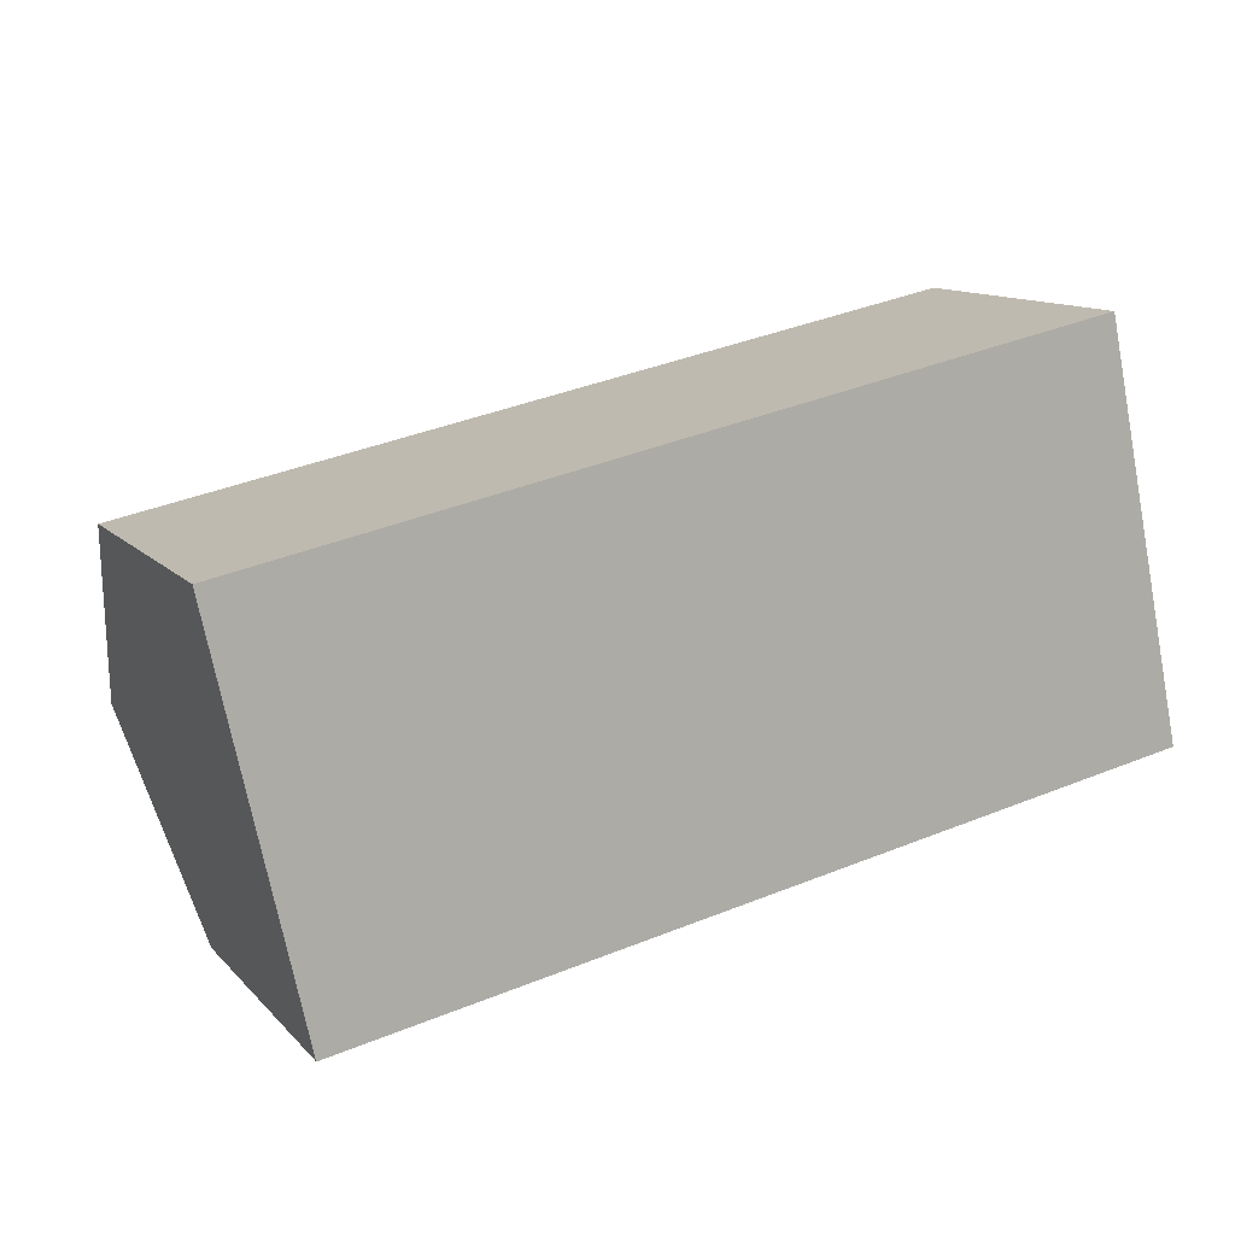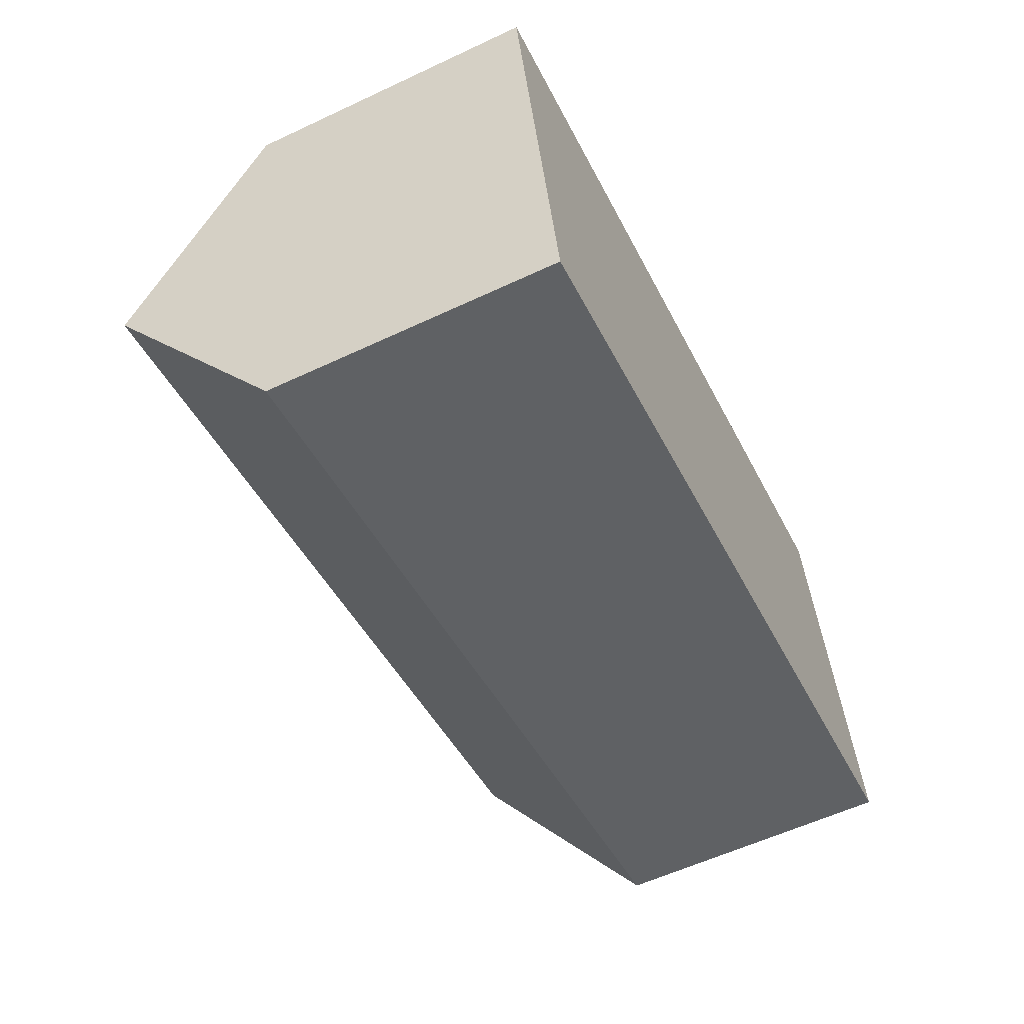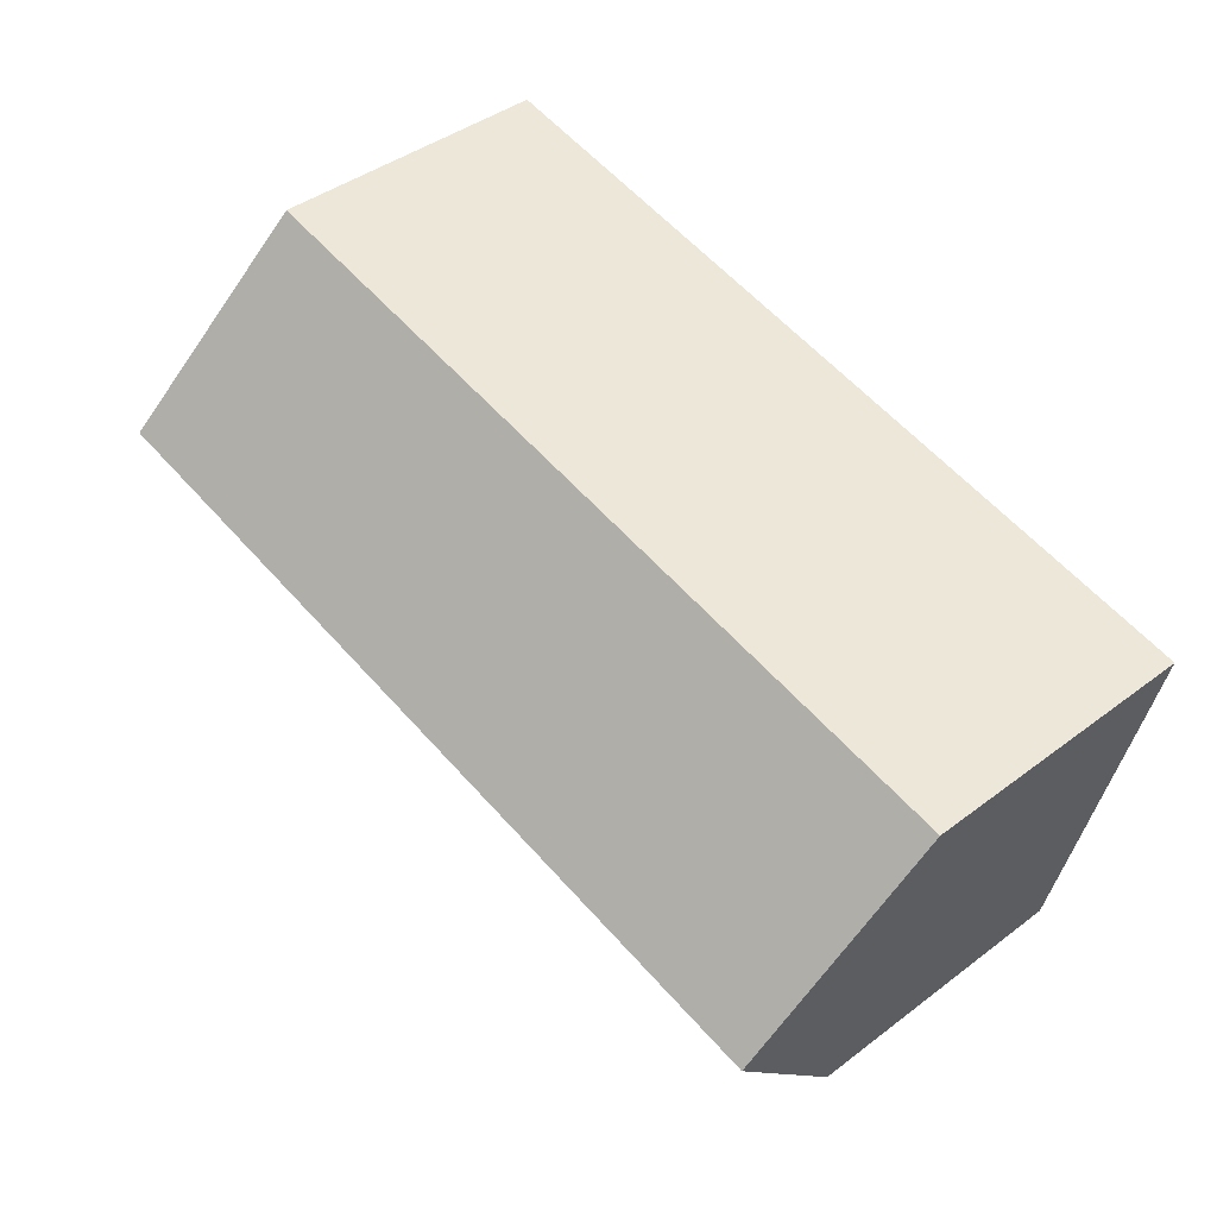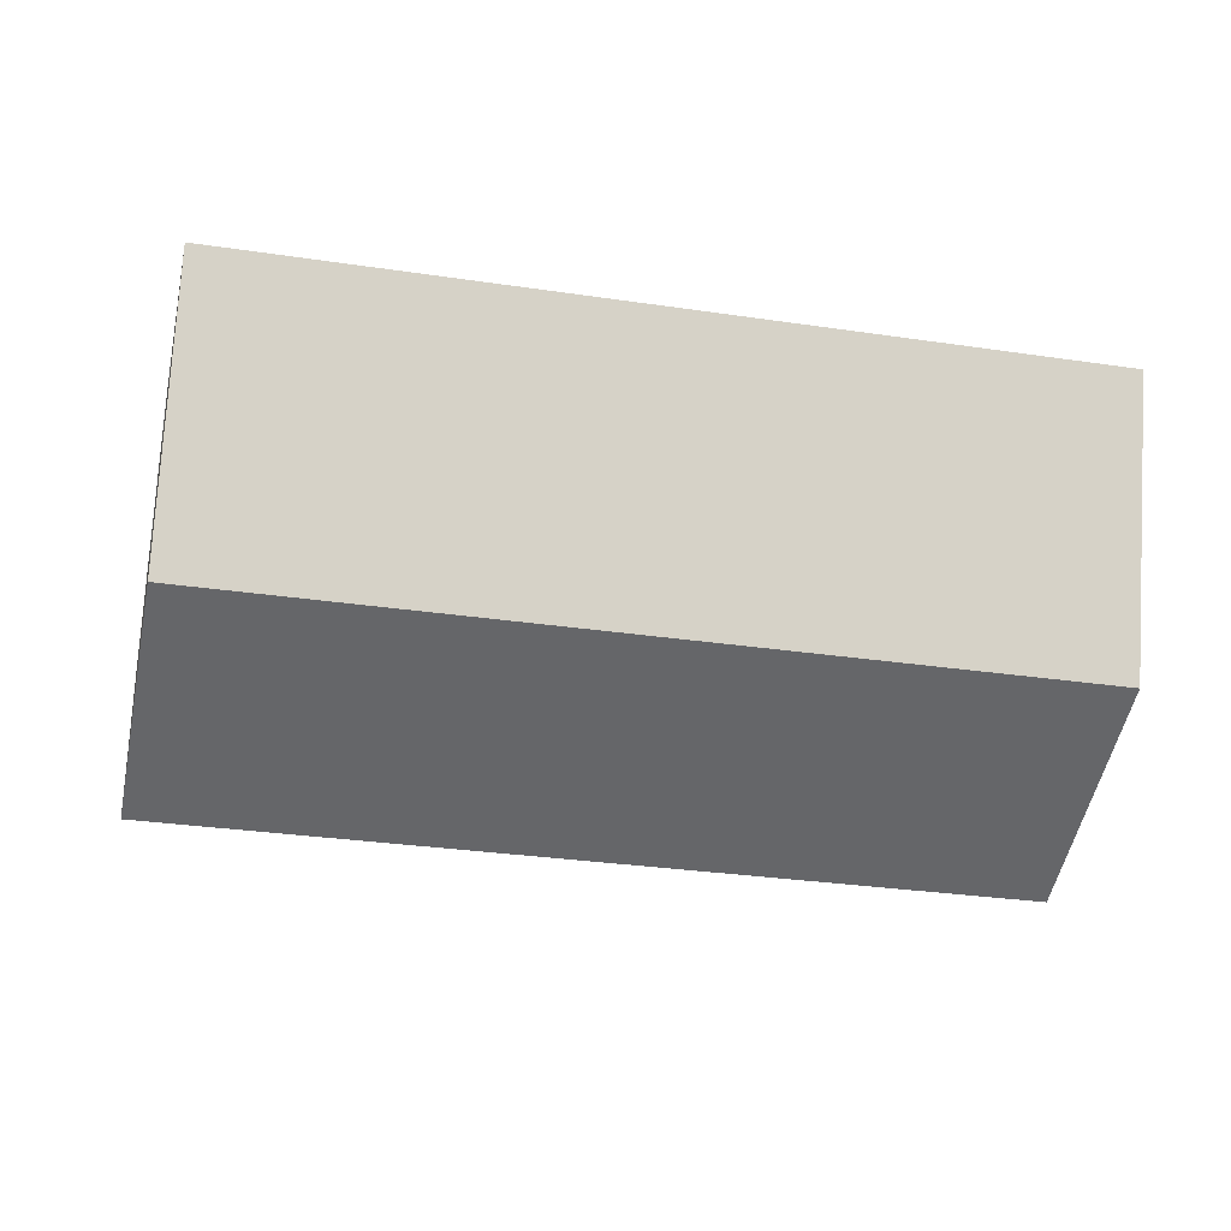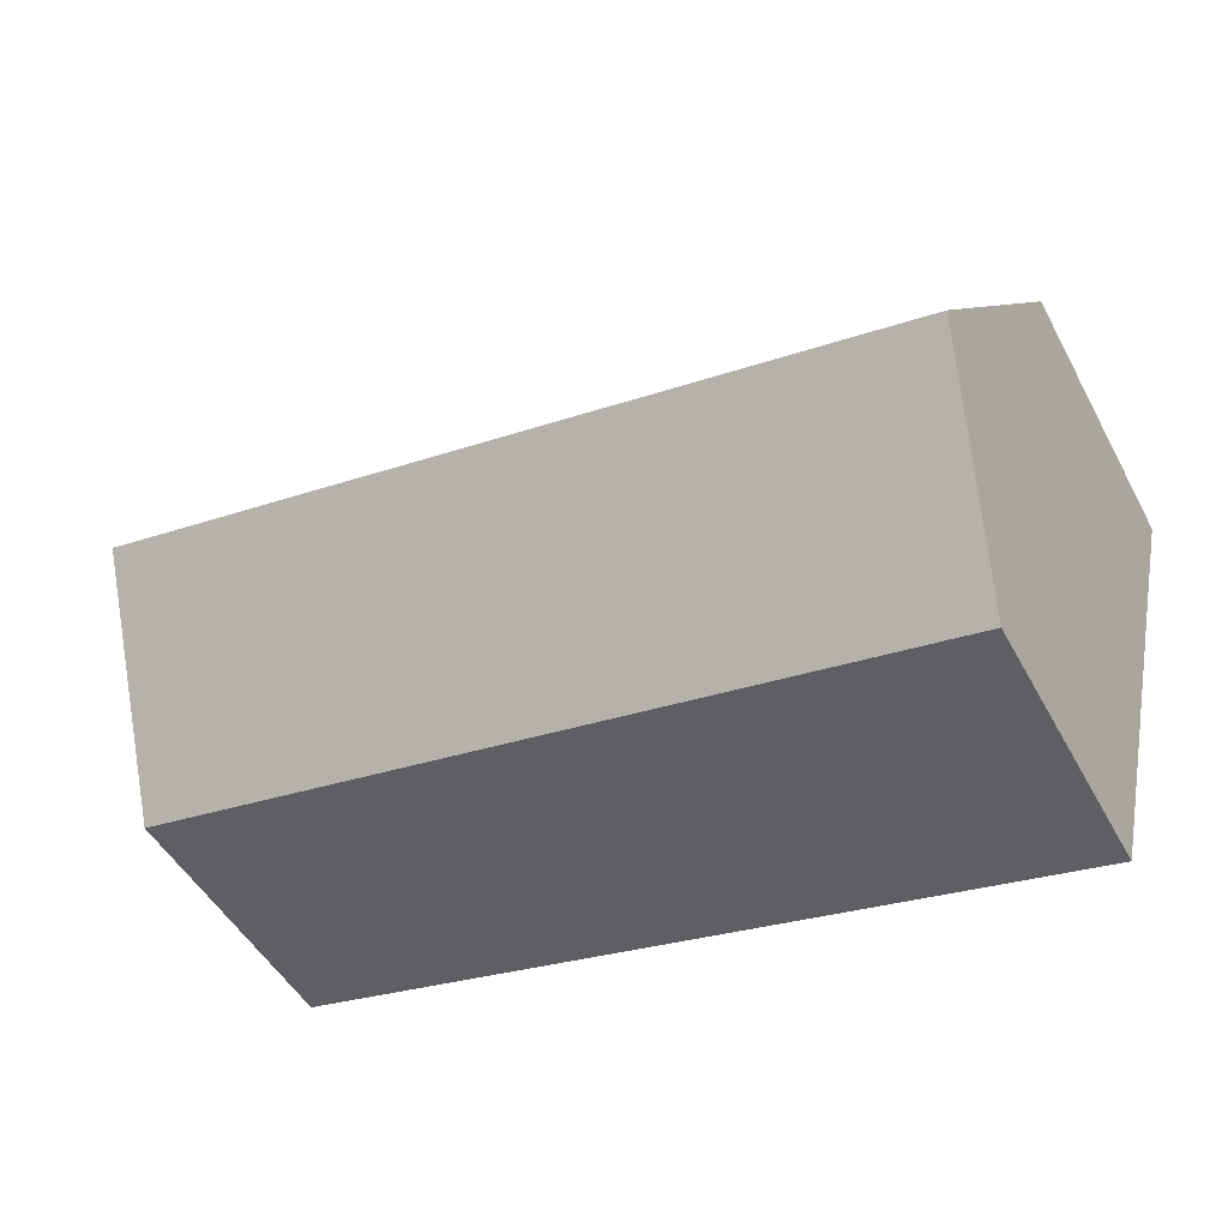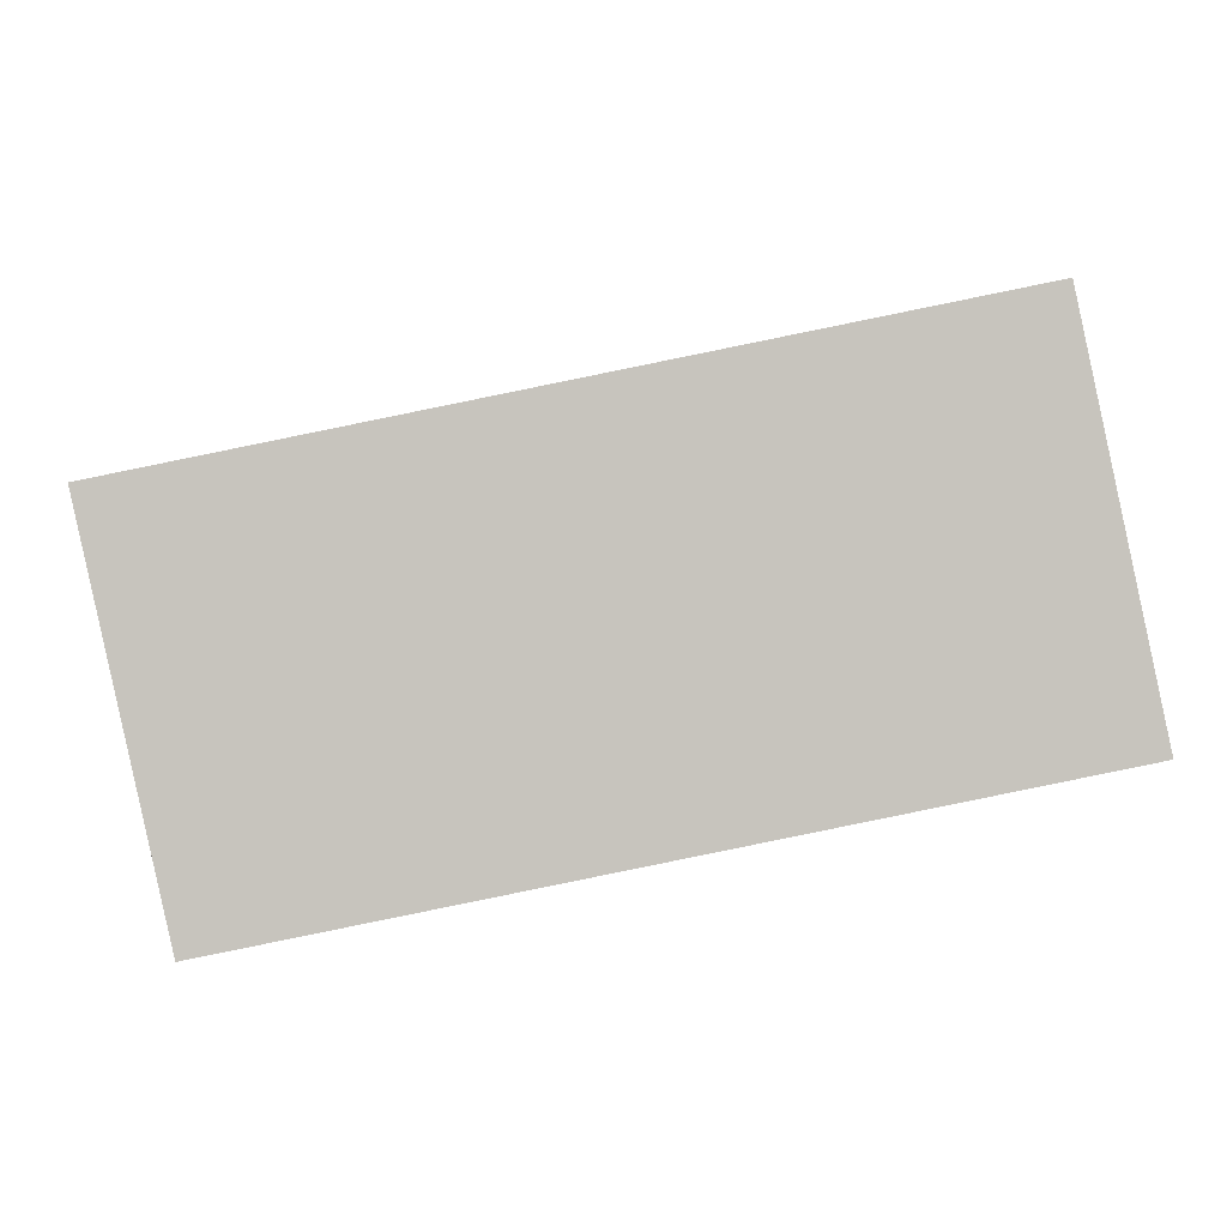
<metadata>
{"format":"obj","ext":"obj","renderer":"f3d","projection":"perspective","resolution":1024,"background":"white","views":[{"elev":12.0,"azim":-25.3,"up":"+Z"},{"elev":-58.1,"azim":-64.1,"up":"+Z"},{"elev":42.5,"azim":-132.0,"up":"+Z"},{"elev":76.3,"azim":-176.5,"up":"+Z"},{"elev":-49.0,"azim":-152.4,"up":"+Z"},{"elev":0.8,"azim":-2.9,"up":"+Z"}]}
</metadata>
<code>
v  1.123 3.134e-16 -5.119
v  21.36 -2.715e-16 4.434
v  0 0 0
v  2.221 6.202e-16 -10.13
v  11.45 5.089e-16 -8.312
v  14.15 4.763e-16 -7.779
v  22.46 4.219e-17 -0.6891
v  23.58 3.626e-16 -5.922
v  0.0001593 7.499 -0.0002377
v  1.123 11.7 -5.119
v  2.222 7.589 -10.13
v  11.45 7.511 -8.312
v  14.15 7.488 -7.779
v  23.58 7.409 -5.922
v  22.46 11.7 -0.6894
v  21.36 7.499 4.434
g defaultobject
f 1 2 3
f 2 1 4
f 2 4 5
f 2 5 6
f 2 6 7
f 7 6 8
f 9 1 3
f 1 9 10
f 10 4 1
f 4 10 11
f 11 5 4
f 5 11 12
f 12 6 5
f 6 12 13
f 13 8 6
f 8 13 14
f 8 15 7
f 15 8 14
f 7 16 2
f 16 7 15
f 2 9 3
f 9 2 16
f 14 10 15
f 10 14 13
f 10 13 12
f 10 12 11
f 16 10 9
f 10 16 15

</code>
